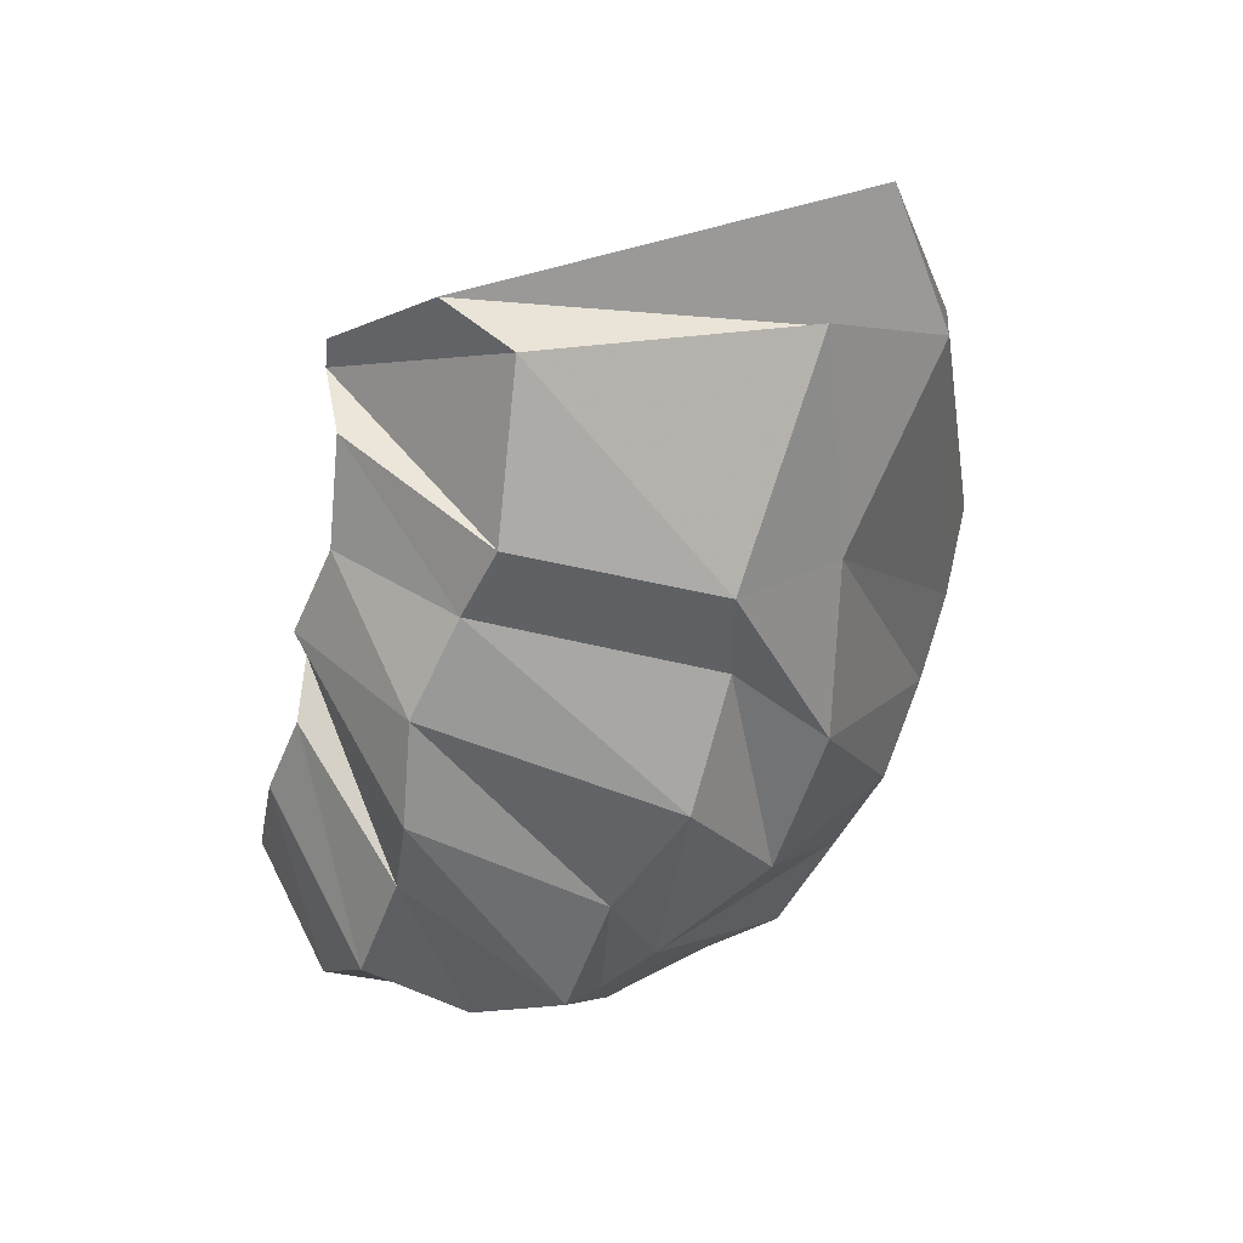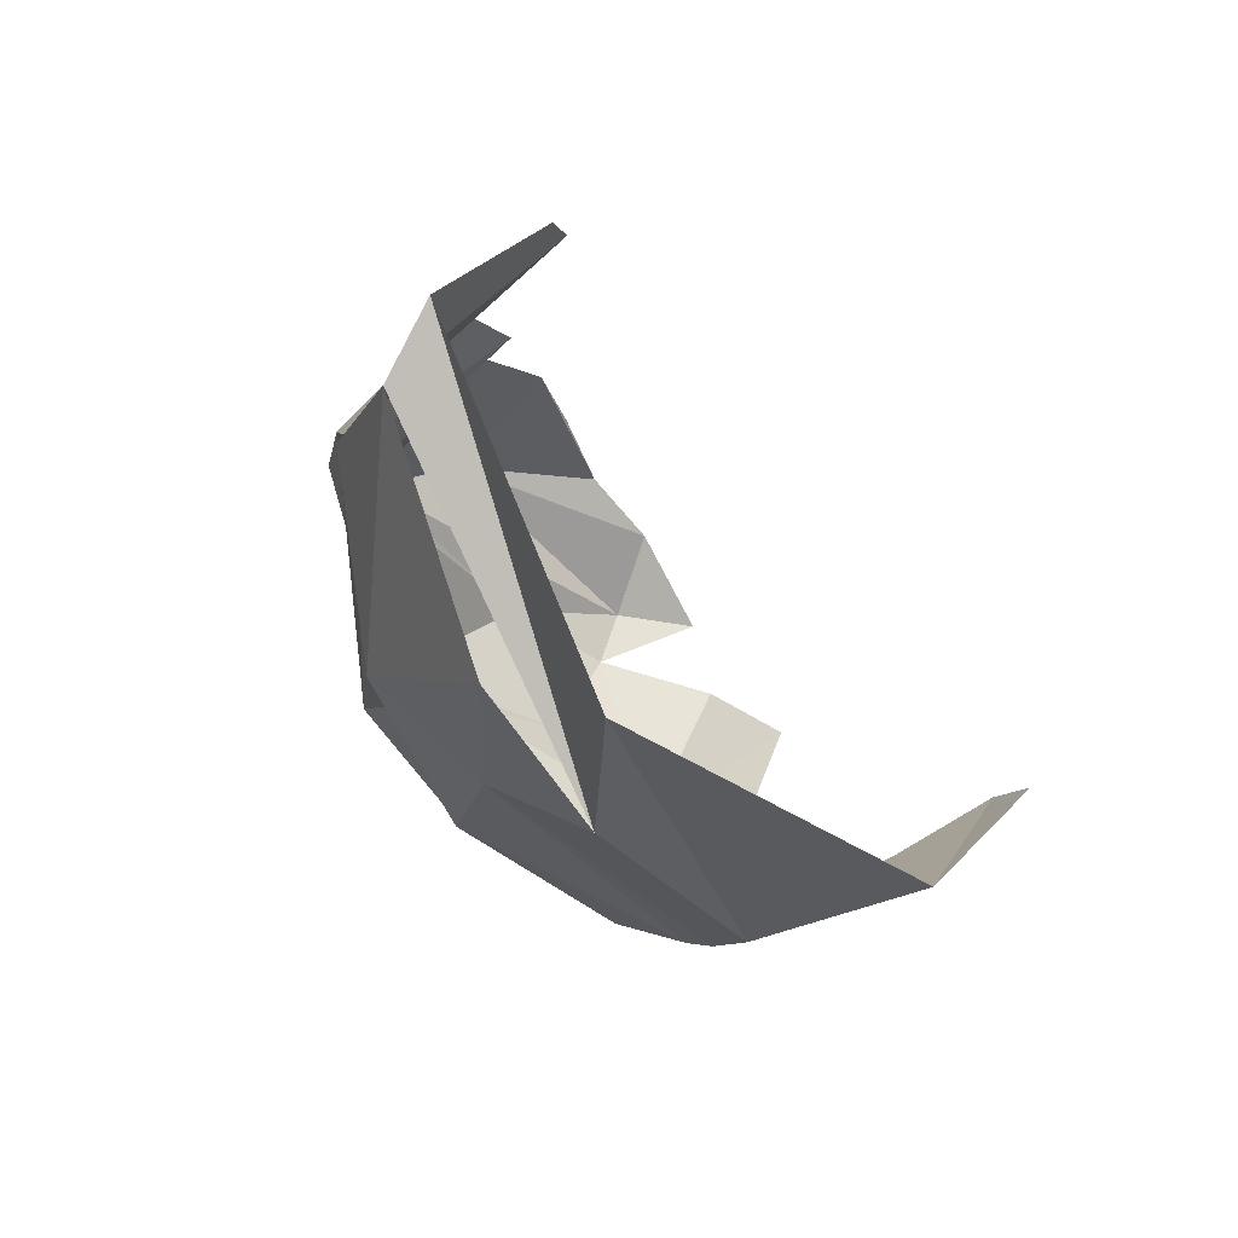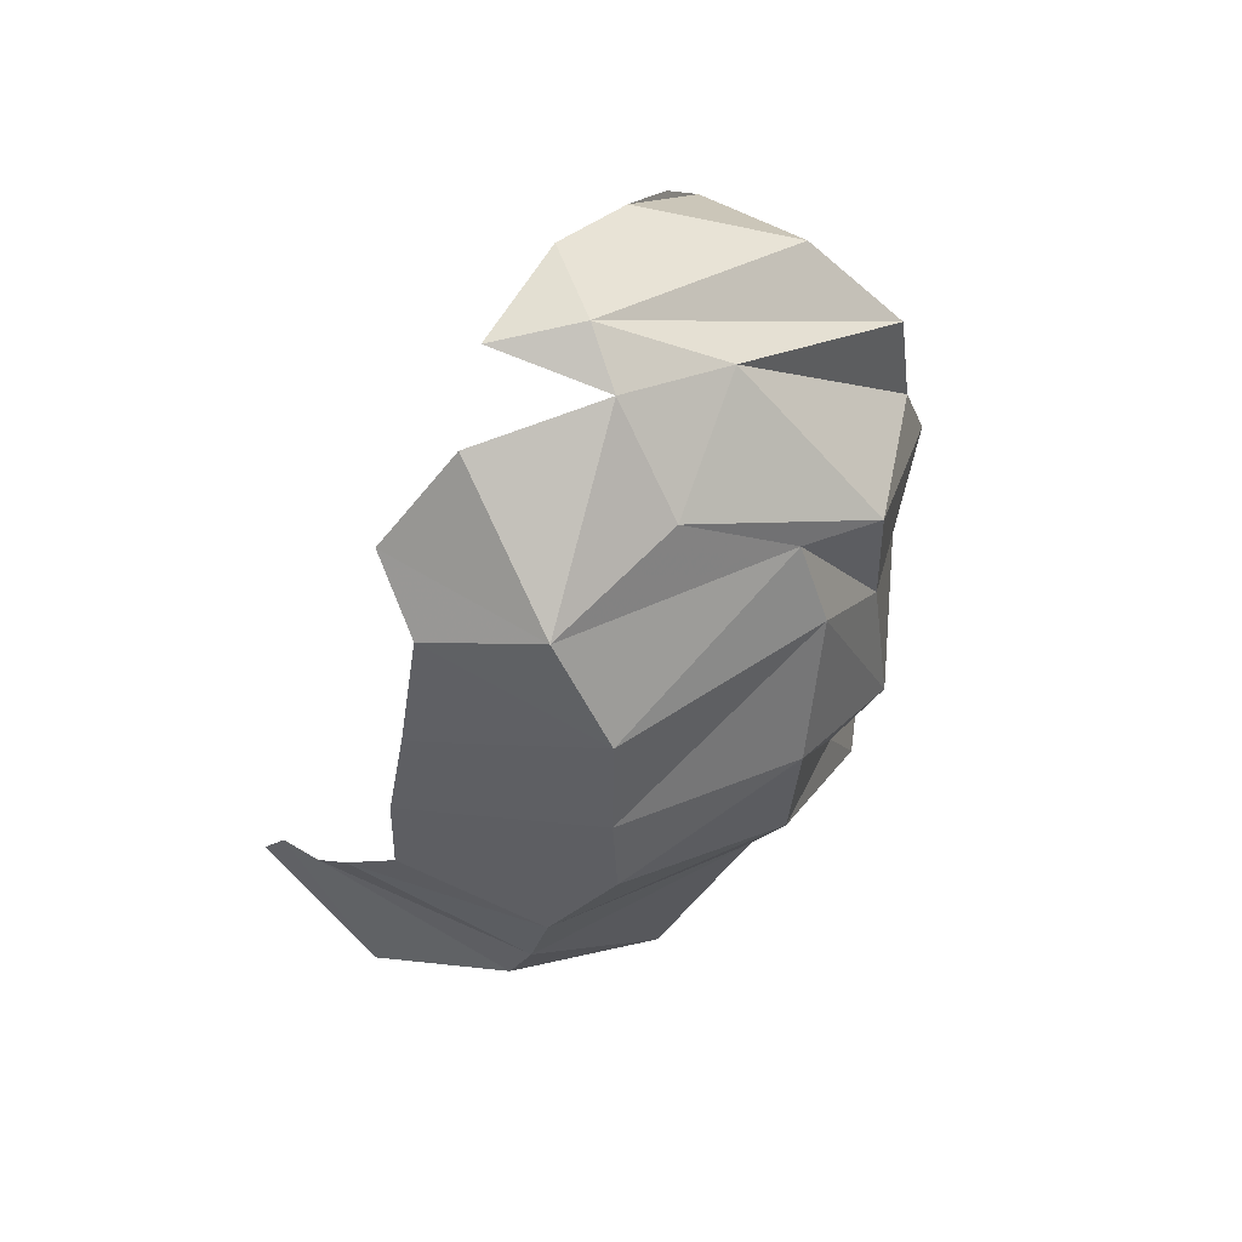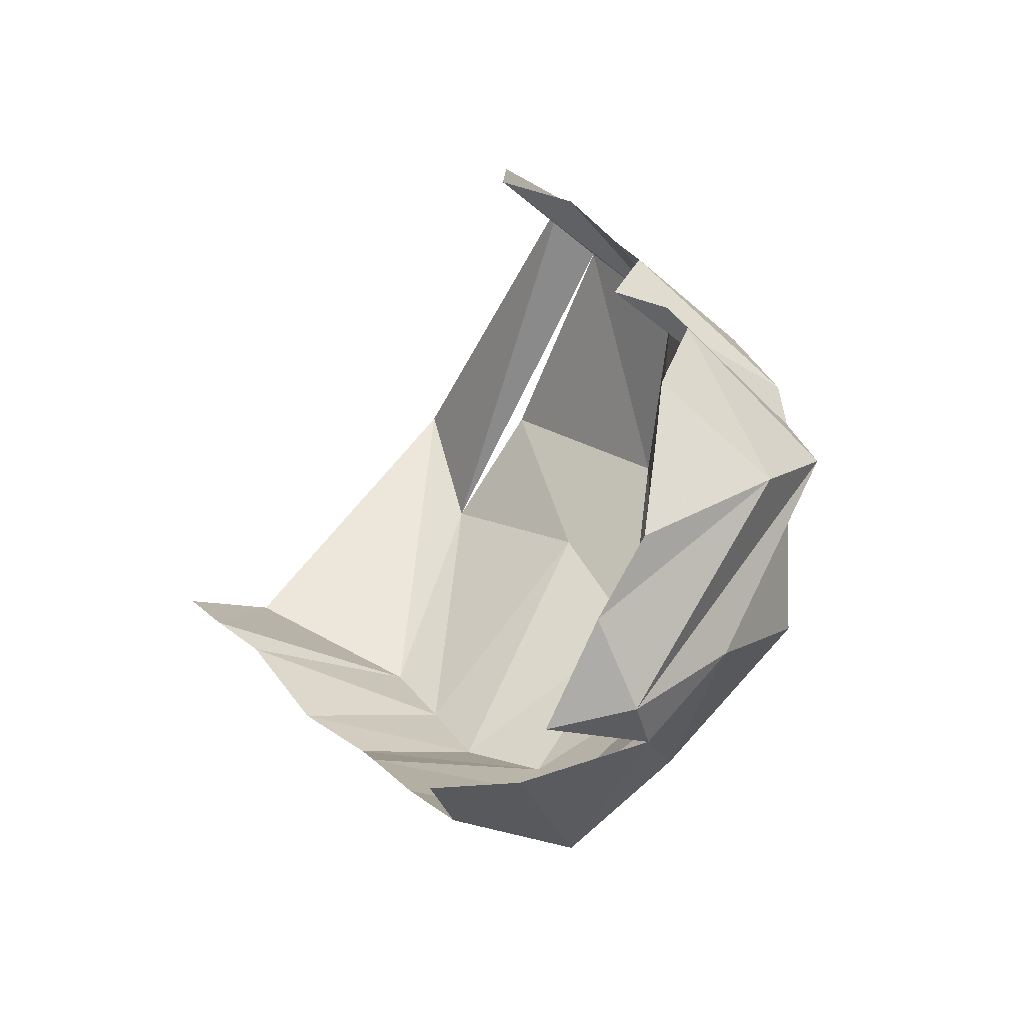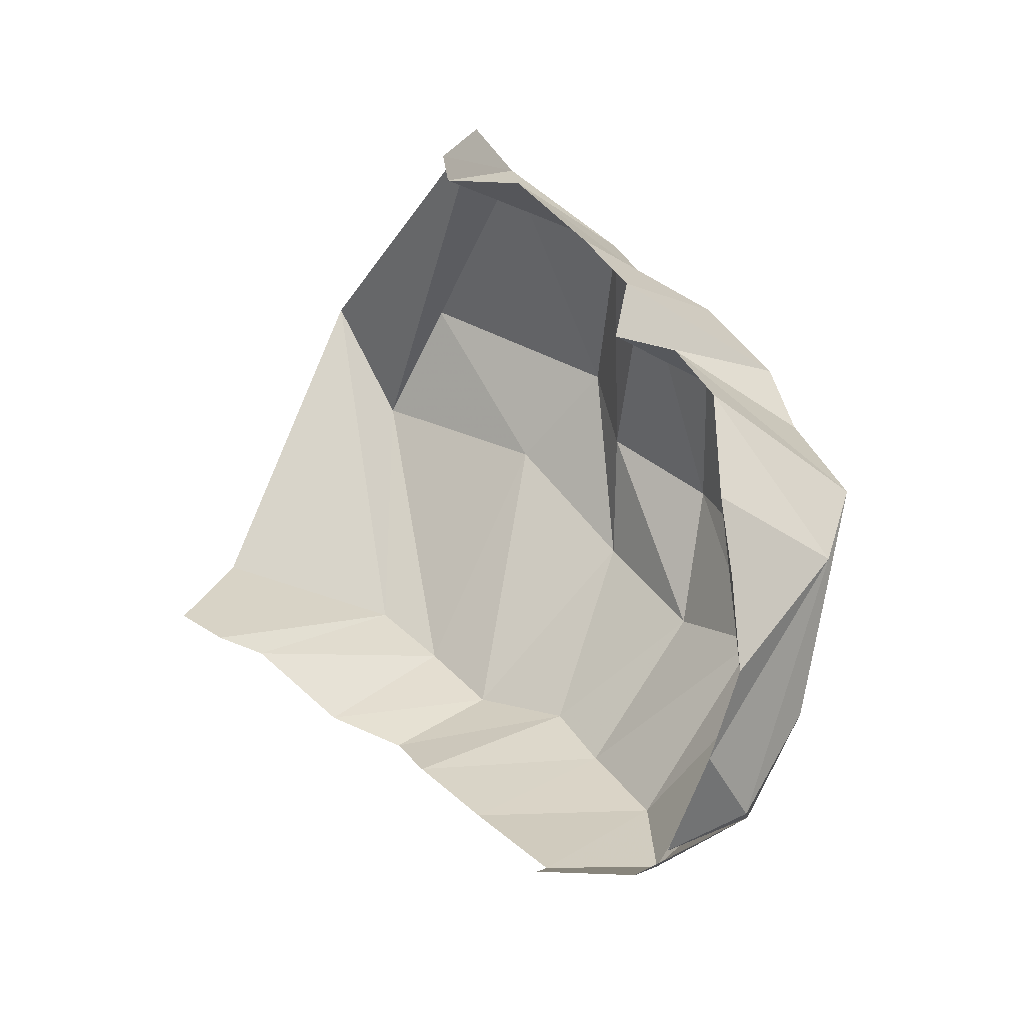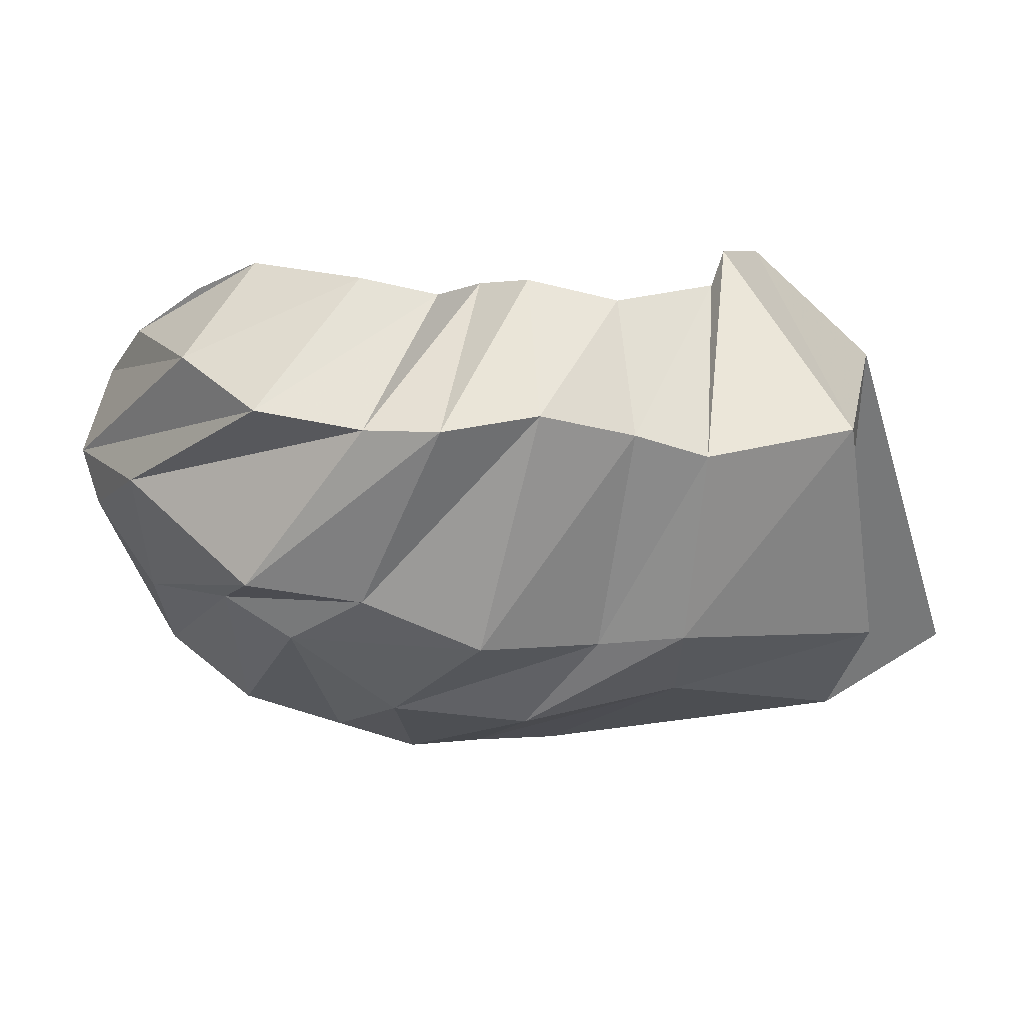
<metadata>
{"format":"obj","ext":"obj","renderer":"f3d","projection":"perspective","resolution":1024,"background":"white","views":[{"elev":-74.7,"azim":-101.3,"up":"+Z"},{"elev":-8.0,"azim":-107.2,"up":"+Y"},{"elev":-19.8,"azim":75.8,"up":"+Y"},{"elev":31.5,"azim":59.1,"up":"+Y"},{"elev":53.7,"azim":44.3,"up":"+Y"},{"elev":15.6,"azim":163.0,"up":"+Y"}]}
</metadata>
<code>
v 146.4 52.29 205.7
v 160.5 50.79 202.5
v 170.5 43.36 194.5
v 201.6 35.04 191.6
v 222.4 31 182.5
v 237.9 39.63 186.5
v 265.6 47.75 188.8
v 297.5 60.52 191.8
v -1 -1 -1
v 302.8 79.71 201.8
v 128.6 27.66 172.1
v 174.6 15.72 143.9
v 198.7 15.02 143.4
v 223.4 16.23 144.8
v 248.7 21.62 133.5
v 270.9 29.08 140.4
v 299 39.1 147.2
v 319 54.89 166.1
v -2 -2 -2
v 328.1 93.53 188.4
v 90.71 59.98 82.78
v 124.2 38.29 90.43
v 180.2 52.78 79.56
v 226.3 45.36 84.26
v 264.6 51.02 92.22
v 294.6 75.05 95.52
v 311.6 85.86 107
v 328.3 81.31 140.2
v 341.7 103.8 157.4
v 336.1 115.2 185.6
v -3 -3 -3
v 123.4 69.84 64.37
v 188.3 78.35 52.87
v 209.7 74.18 66.22
v 245.9 76.67 64.06
v 277.3 90.06 76.79
v 309.2 95.29 86.1
v 335 117.6 128.5
v 345.1 119.1 163.9
v 334.2 142.5 169.2
v 133.5 157.8 54.82
v 140.9 138.2 45.99
v 185.7 134 44.24
v 204.5 139.6 51.71
v 232 146.7 53.05
v 259.4 143.4 56.27
v 278.4 142.7 67.28
v 306.4 147.7 78.38
v 321.3 157.9 106.7
v 327.6 157.9 151.2
v 153.7 183.3 88.75
v 161.7 182.9 94.63
v 172.9 176.2 76.07
v 201.2 173.1 77.04
v 225.4 178.9 85.2
v 235.2 176 100.3
v 250.1 174.9 91.61
v 270.9 179.4 99.37
v 296.3 180.9 125.5
v 311.5 172 137.7
g foo
f 1 11 2
f 11 12 2
f 2 12 3
f 12 13 3
f 3 13 4
f 13 14 4
f 4 14 5
f 14 15 5
f 5 15 6
f 15 16 6
f 6 16 7
f 16 17 7
f 7 17 8
f 17 18 8
f 8 18 10
f 18 20 10
f 11 21 12
f 21 22 12
f 12 22 13
f 22 23 13
f 13 23 14
f 23 24 14
f 14 24 15
f 24 25 15
f 15 25 16
f 25 26 16
f 16 26 17
f 26 27 17
f 17 27 18
f 27 28 18
f 18 28 29
f 18 29 20
f 29 20 20
f 21 41 22
f 41 42 22
f 22 32 23
f 32 33 23
f 23 33 24
f 33 34 24
f 24 34 25
f 34 35 25
f 25 35 26
f 35 36 26
f 26 36 27
f 36 37 27
f 27 37 28
f 37 38 28
f 28 38 29
f 38 39 29
f 29 39 30
f 39 40 30
f 32 42 33
f 42 43 33
f 33 43 34
f 43 44 34
f 34 44 35
f 44 45 35
f 35 45 36
f 45 46 36
f 36 46 37
f 46 47 37
f 37 47 38
f 47 48 38
f 38 48 39
f 48 49 39
f 39 49 40
f 49 50 40
f 41 51 42
f 51 52 42
f 42 52 43
f 52 53 43
f 43 53 44
f 53 54 44
f 44 54 45
f 54 55 45
f 45 55 46
f 55 56 46
f 46 56 47
f 56 57 47
f 47 57 48
f 57 58 48
f 48 58 49
f 58 59 49
f 49 59 50
f 59 60 50
g

</code>
